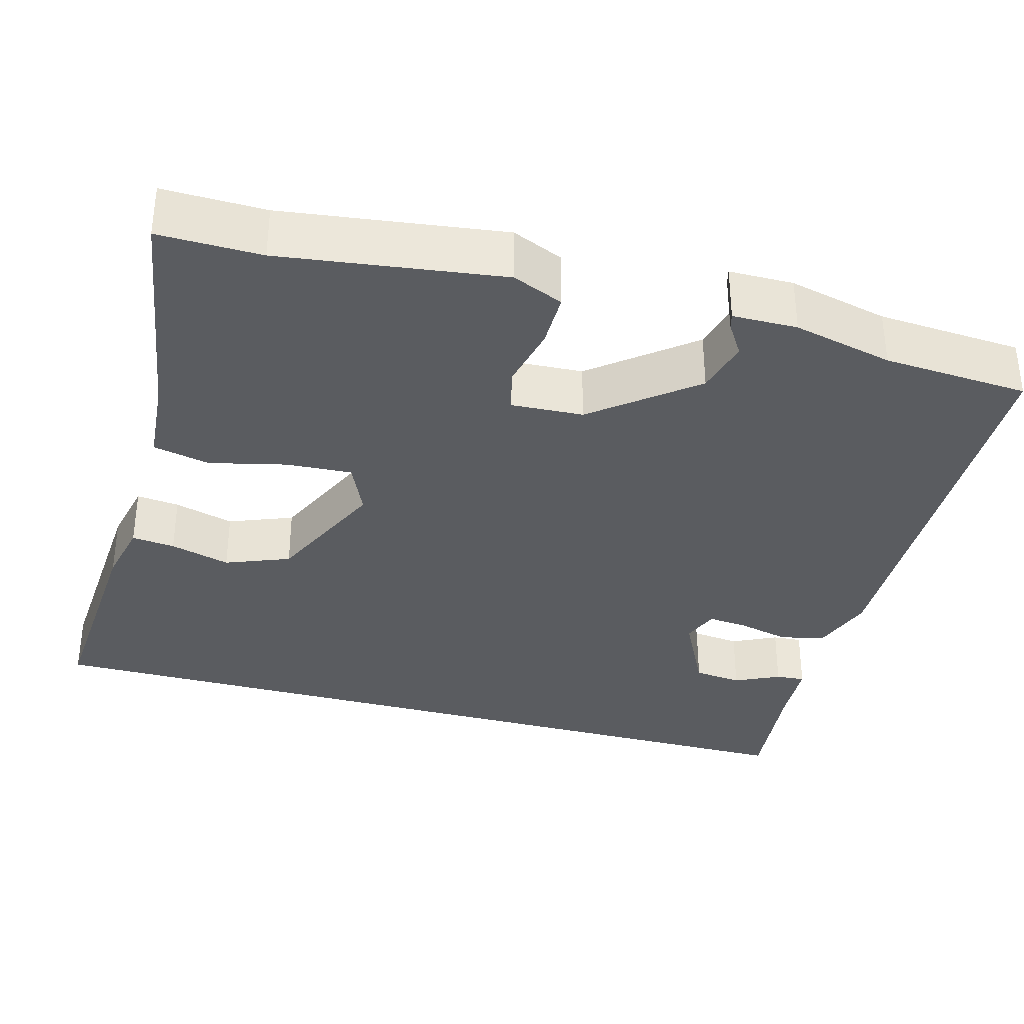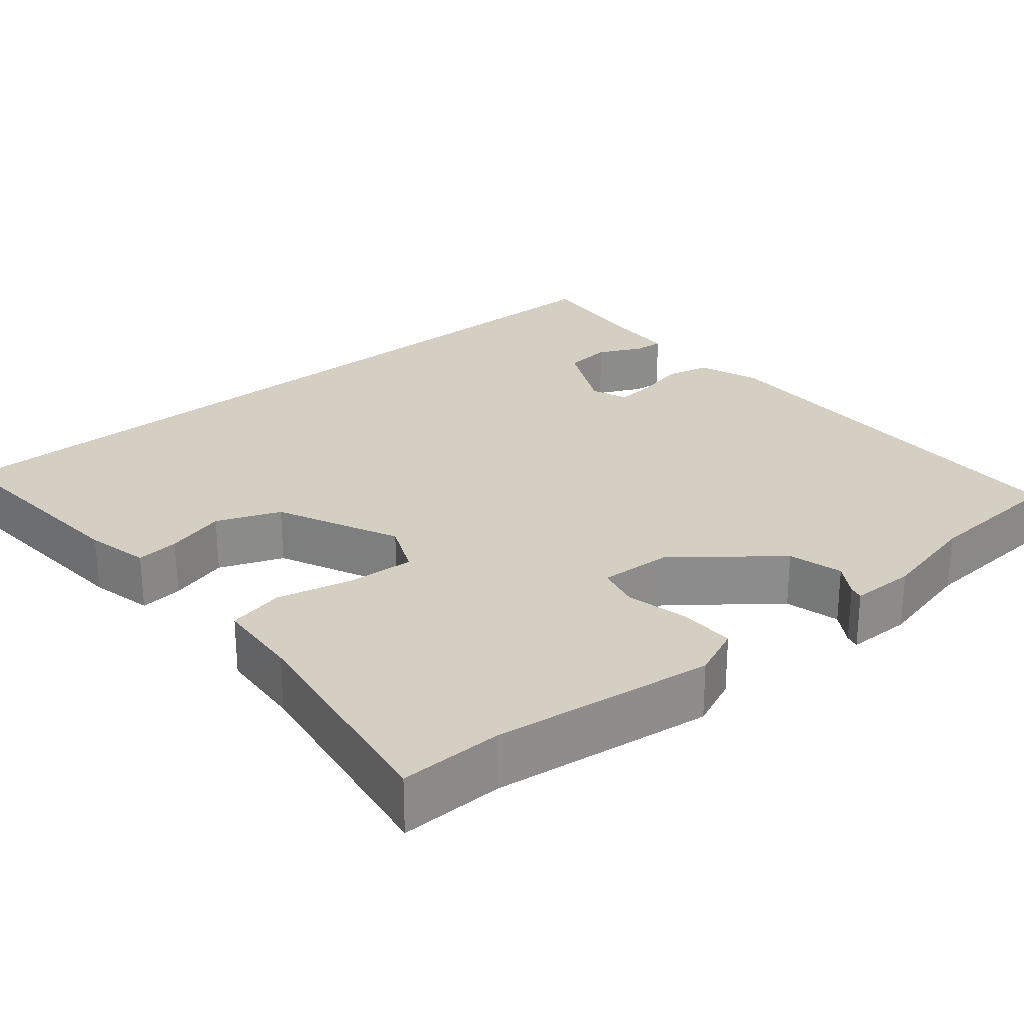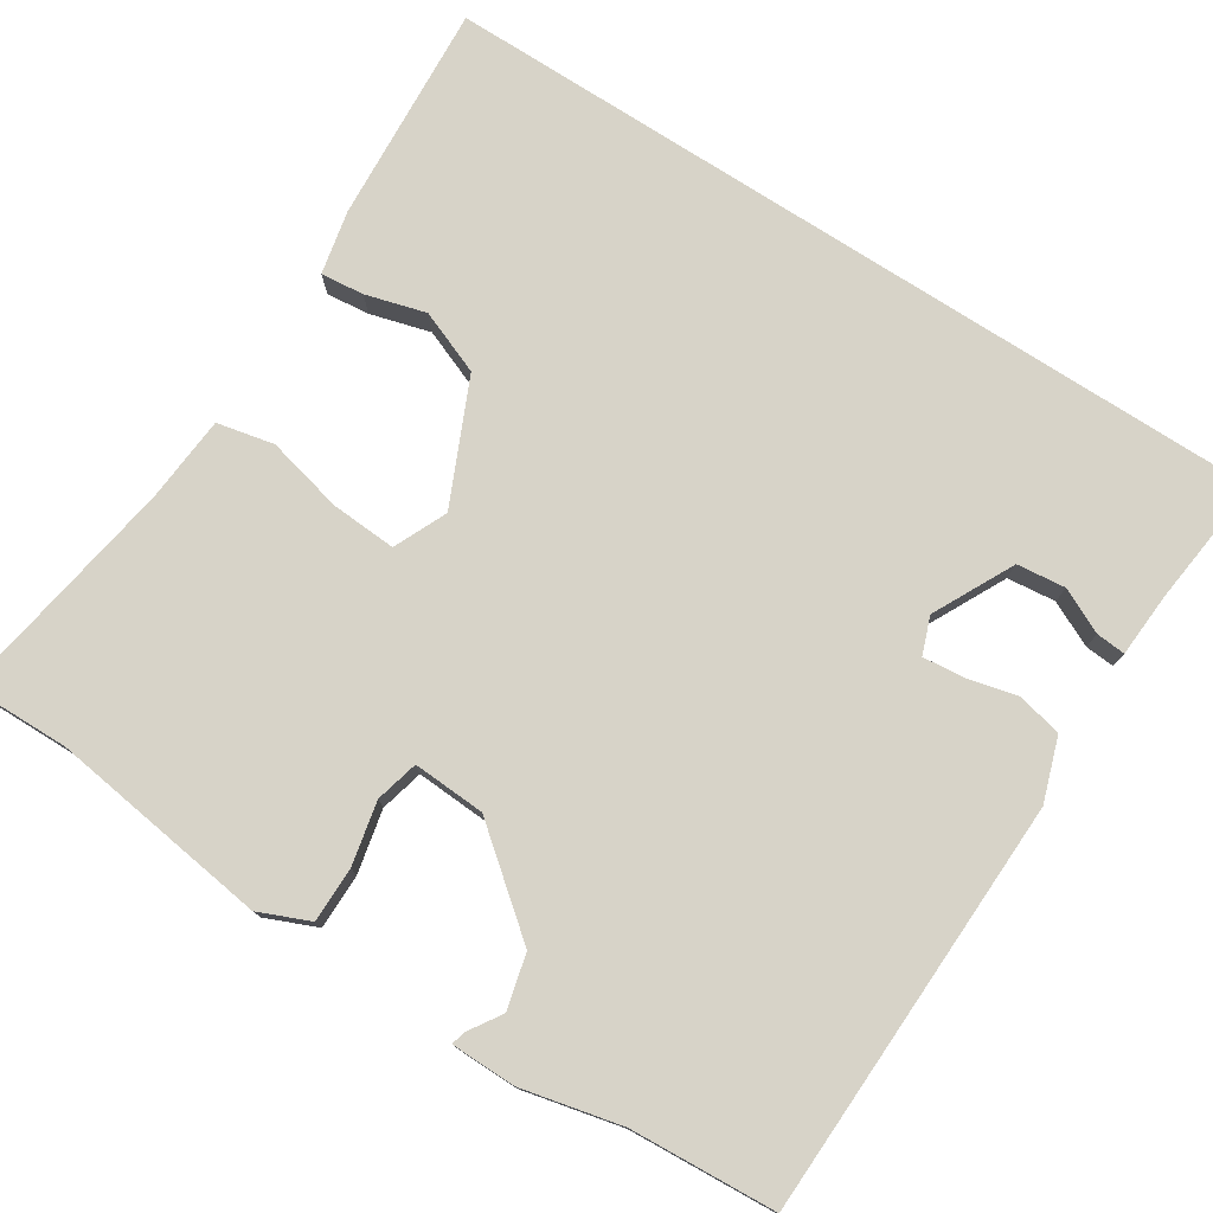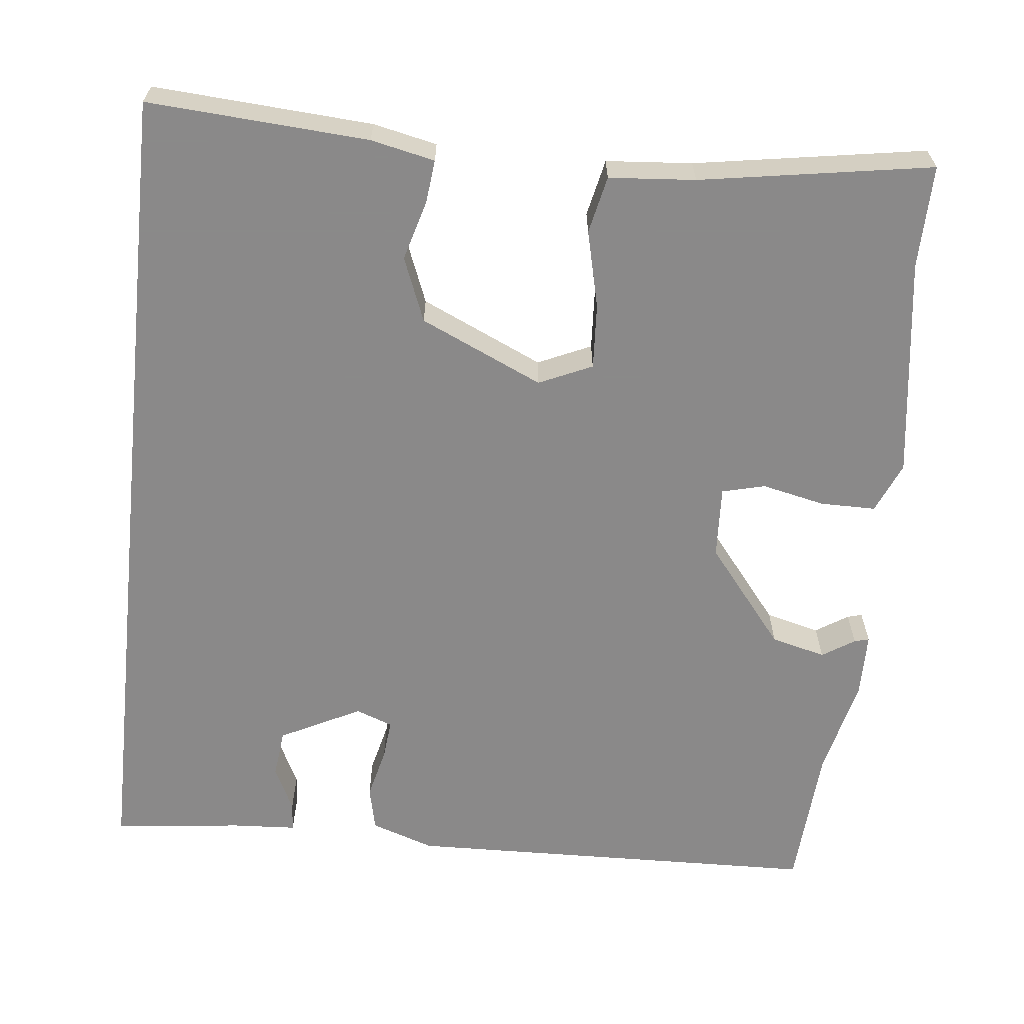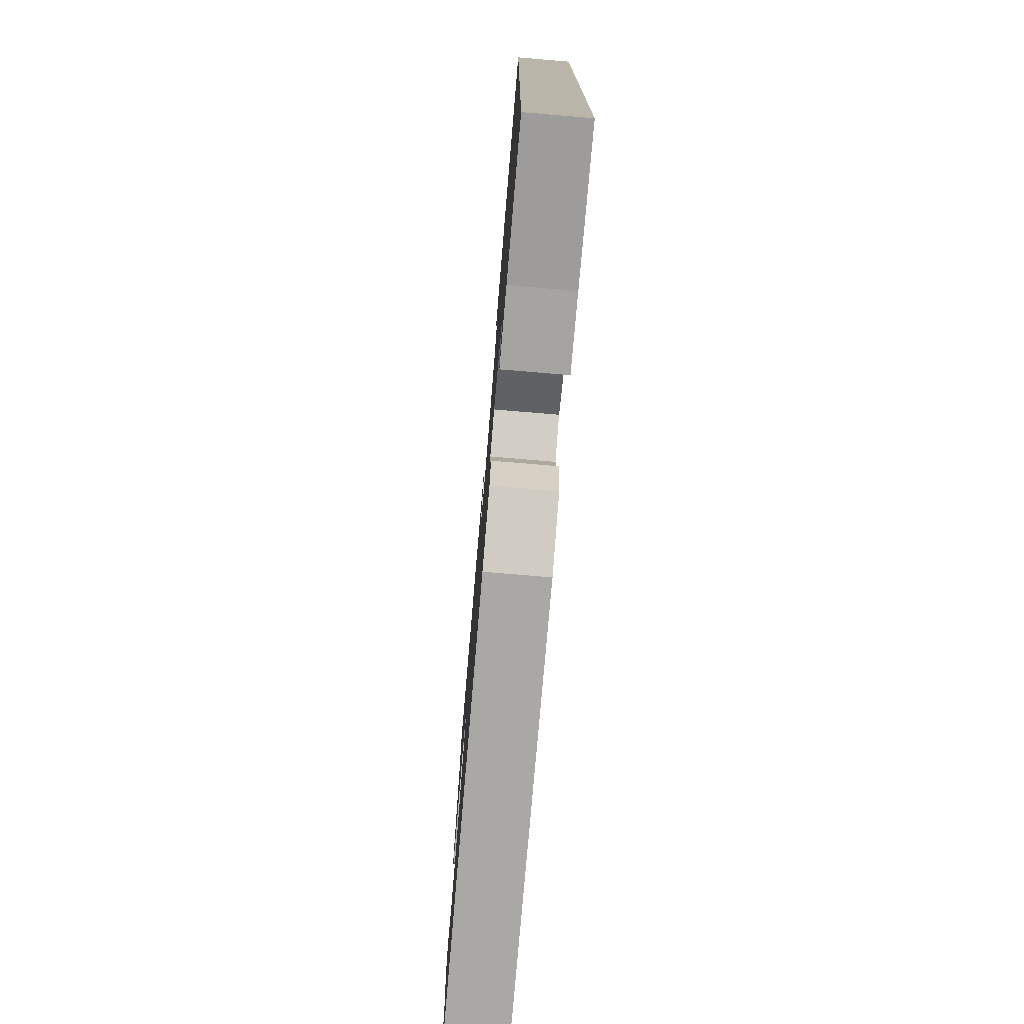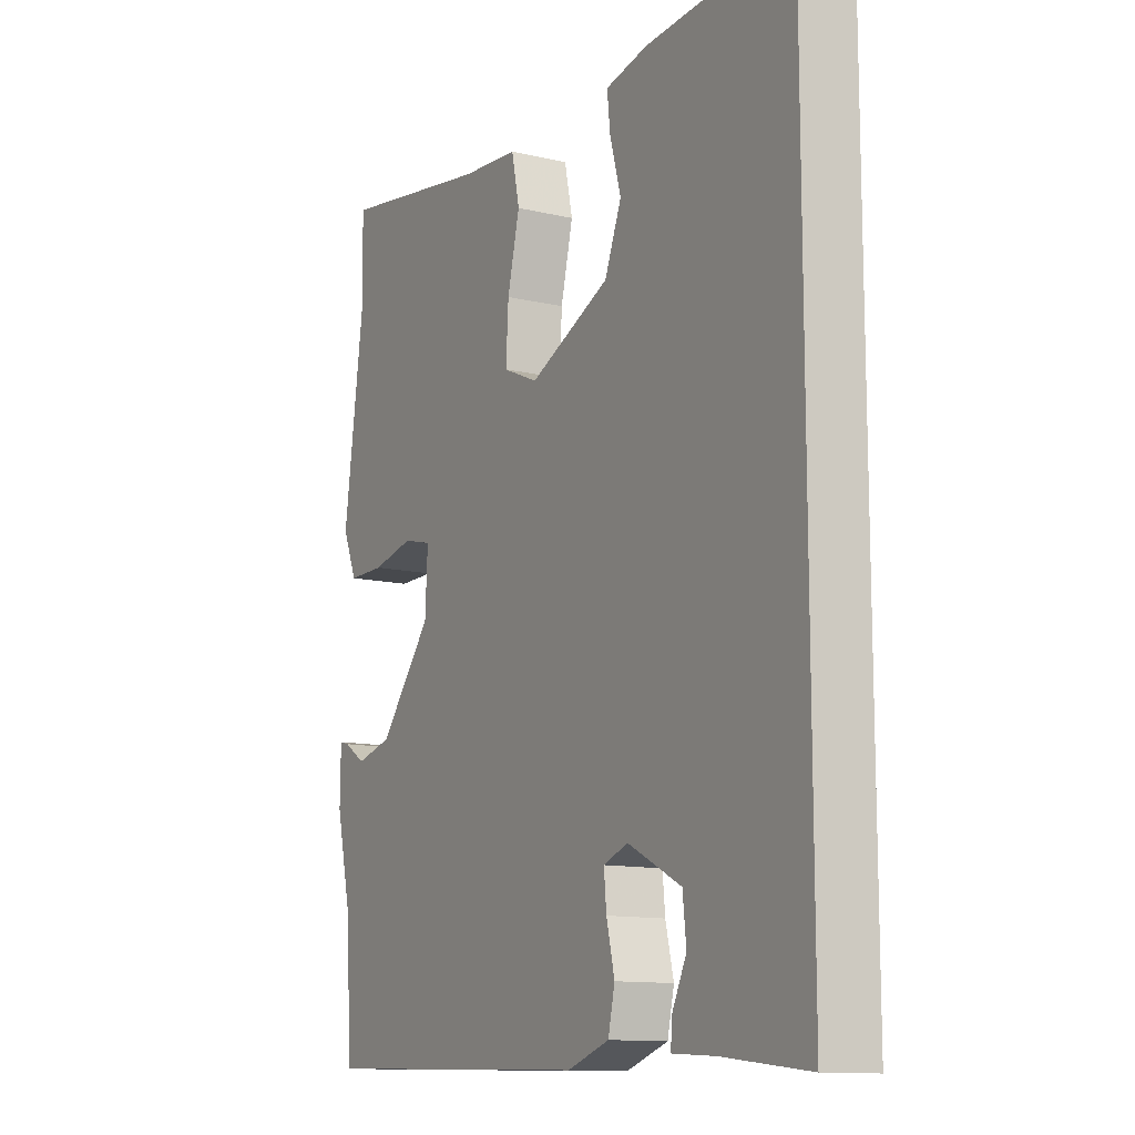
<metadata>
{"format":"obj","ext":"obj","renderer":"f3d","projection":"perspective","resolution":1024,"background":"white","views":[{"elev":-34.4,"azim":74.5,"up":"+Y"},{"elev":25.8,"azim":49.7,"up":"+Y"},{"elev":77.2,"azim":122.7,"up":"+Y"},{"elev":-63.3,"azim":-6.1,"up":"+Y"},{"elev":-76.7,"azim":-94.8,"up":"+Z"},{"elev":-12.2,"azim":-119.1,"up":"+Z"}]}
</metadata>
<code>
v 0.501 0.07 0.574
v 0.499 0.07 0.441
v 0.538 0.07 0.155
v 0.51 0.07 0.089
v 0.438 0.07 0.089
v 0.356 0.07 0.107
v 0.3 0.07 0.093
v 0.305 0.07 -0.001
v 0.408 0.07 -0.129
v 0.479 0.07 -0.147
v 0.521 0.07 -0.12
v 0.54 0.07 -0.115
v 0.541 0.07 -0.199
v 0.511 0.07 -0.329
v 0.499 0.07 -0.518
v -0.045 0.07 -0.533
v -0.127 0.07 -0.505
v -0.14 0.07 -0.447
v -0.124 0.07 -0.38
v -0.119 0.07 -0.328
v -0.167 0.07 -0.31
v -0.272 0.07 -0.363
v -0.279 0.07 -0.426
v -0.251 0.07 -0.484
v -0.248 0.07 -0.522
v -0.332 0.07 -0.527
v -0.5 0.07 -0.546
v -0.5 0.07 0.552
v -0.214 0.07 0.533
v -0.131 0.07 0.515
v -0.137 0.07 0.459
v -0.159 0.07 0.381
v -0.126 0.07 0.298
v 0.033 0.07 0.226
v 0.102 0.07 0.257
v 0.097 0.07 0.342
v 0.073 0.07 0.442
v 0.089 0.07 0.516
v 0.201 0.07 0.525
v 0.501 0 0.574
v 0.499 0 0.441
v 0.538 0 0.155
v 0.51 0 0.089
v 0.438 0 0.089
v 0.356 0 0.107
v 0.3 0 0.093
v 0.305 0 -0.001
v 0.408 0 -0.129
v 0.479 0 -0.147
v 0.521 0 -0.12
v 0.54 0 -0.115
v 0.541 0 -0.199
v 0.511 0 -0.329
v 0.499 0 -0.518
v -0.045 0 -0.533
v -0.127 0 -0.505
v -0.14 0 -0.447
v -0.124 0 -0.38
v -0.119 0 -0.328
v -0.167 0 -0.31
v -0.272 0 -0.363
v -0.279 0 -0.426
v -0.251 0 -0.484
v -0.248 0 -0.522
v -0.332 0 -0.527
v -0.5 0 -0.546
v -0.5 0 0.552
v -0.214 0 0.533
v -0.131 0 0.515
v -0.137 0 0.459
v -0.159 0 0.381
v -0.126 0 0.298
v 0.033 0 0.226
v 0.102 0 0.257
v 0.097 0 0.342
v 0.073 0 0.442
v 0.089 0 0.516
v 0.201 0 0.525
f 36 37 38 39
f 35 36 39 1
f 29 30 31 32
f 27 28 29 32
f 26 27 32 33
f 23 24 25 26
f 22 23 26
f 22 26 33
f 21 22 33 34
f 16 17 18 19
f 14 15 16 19
f 14 19 20
f 10 11 12 13
f 9 10 13 14
f 8 9 14 20
f 3 4 5 6
f 2 3 6 7
f 35 1 2 7
f 20 21 34 35
f 7 8 20 35
f 78 77 76 75
f 40 78 75 74
f 71 70 69 68
f 71 68 67 66
f 72 71 66 65
f 65 64 63 62
f 65 62 61
f 72 65 61
f 73 72 61 60
f 58 57 56 55
f 58 55 54 53
f 59 58 53
f 52 51 50 49
f 53 52 49 48
f 59 53 48 47
f 45 44 43 42
f 46 45 42 41
f 46 41 40 74
f 74 73 60 59
f 74 59 47 46
f 1 40 41 2
f 2 41 42 3
f 3 42 43 4
f 4 43 44 5
f 5 44 45 6
f 6 45 46 7
f 7 46 47 8
f 8 47 48 9
f 9 48 49 10
f 10 49 50 11
f 11 50 51 12
f 12 51 52 13
f 13 52 53 14
f 14 53 54 15
f 15 54 55 16
f 16 55 56 17
f 17 56 57 18
f 18 57 58 19
f 19 58 59 20
f 20 59 60 21
f 21 60 61 22
f 22 61 62 23
f 23 62 63 24
f 24 63 64 25
f 25 64 65 26
f 26 65 66 27
f 27 66 67 28
f 28 67 68 29
f 29 68 69 30
f 30 69 70 31
f 31 70 71 32
f 32 71 72 33
f 33 72 73 34
f 34 73 74 35
f 35 74 75 36
f 36 75 76 37
f 37 76 77 38
f 38 77 78 39
f 39 78 40 1

</code>
